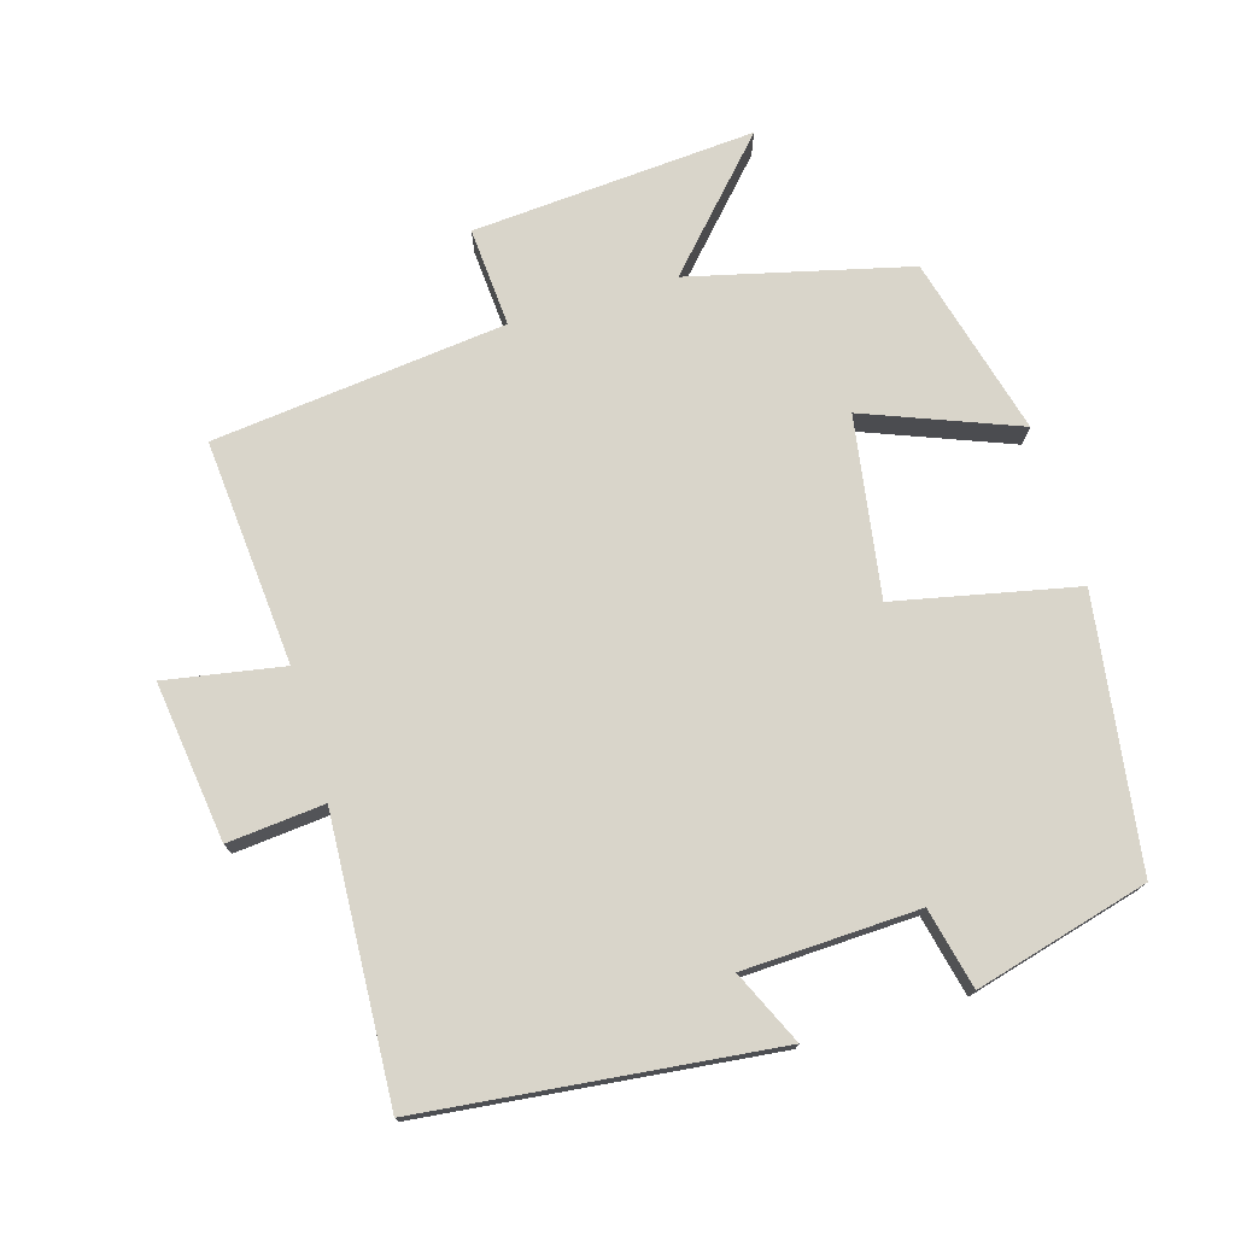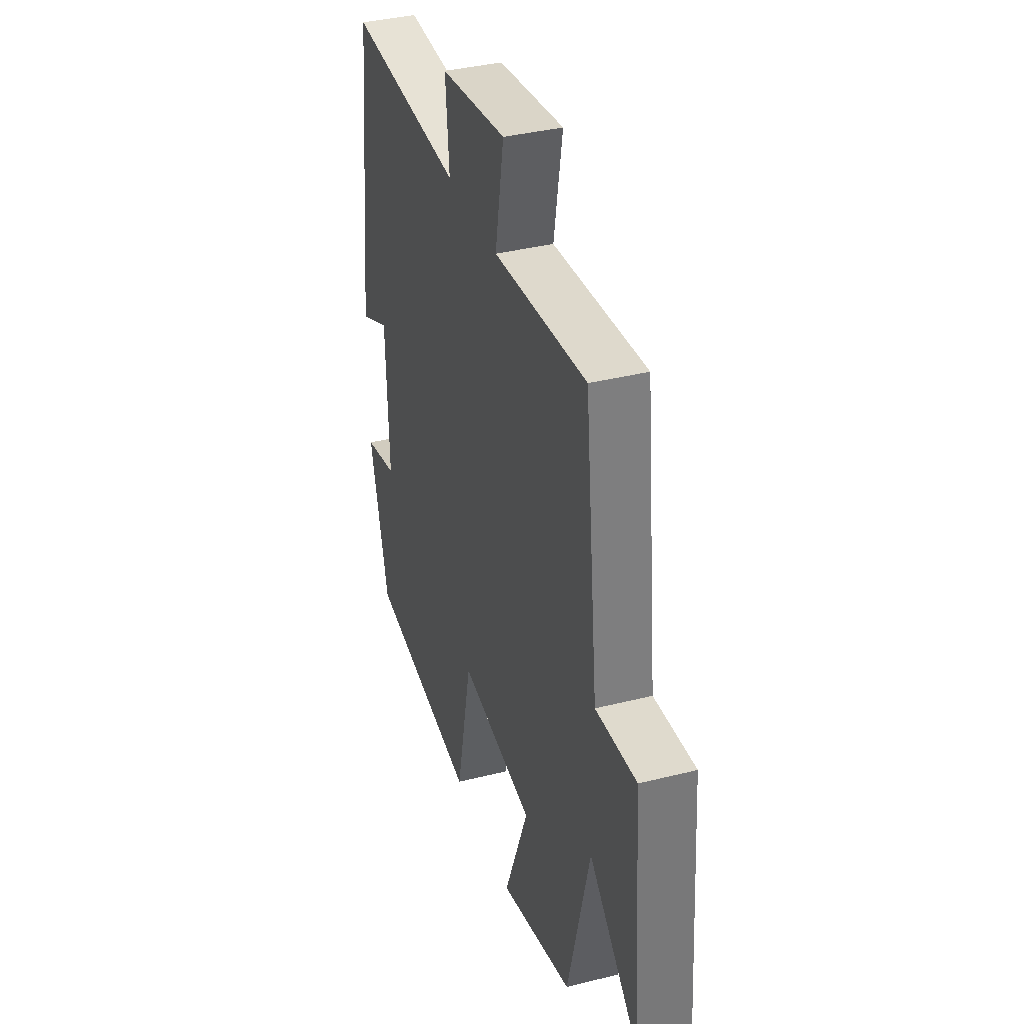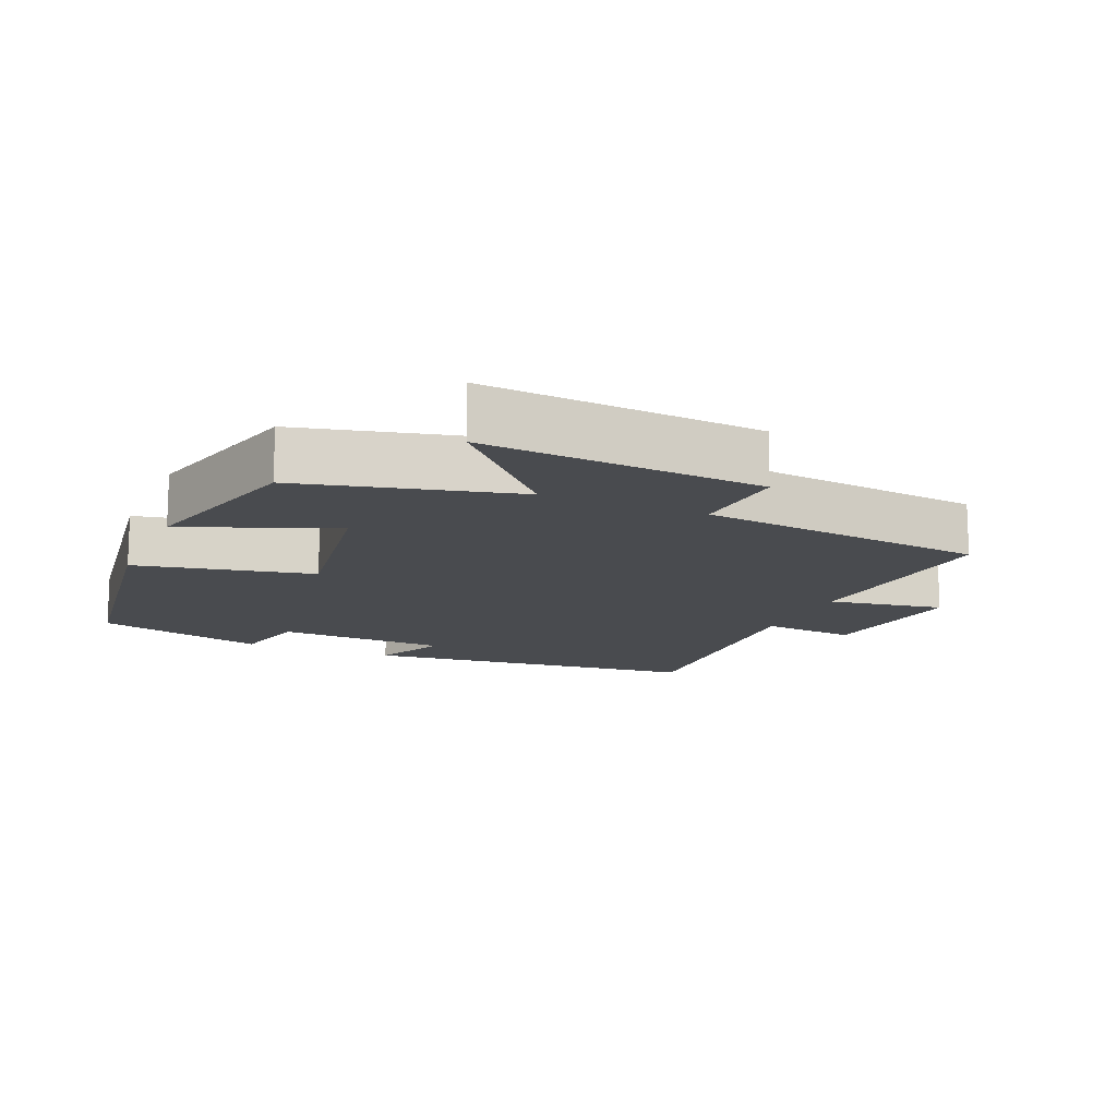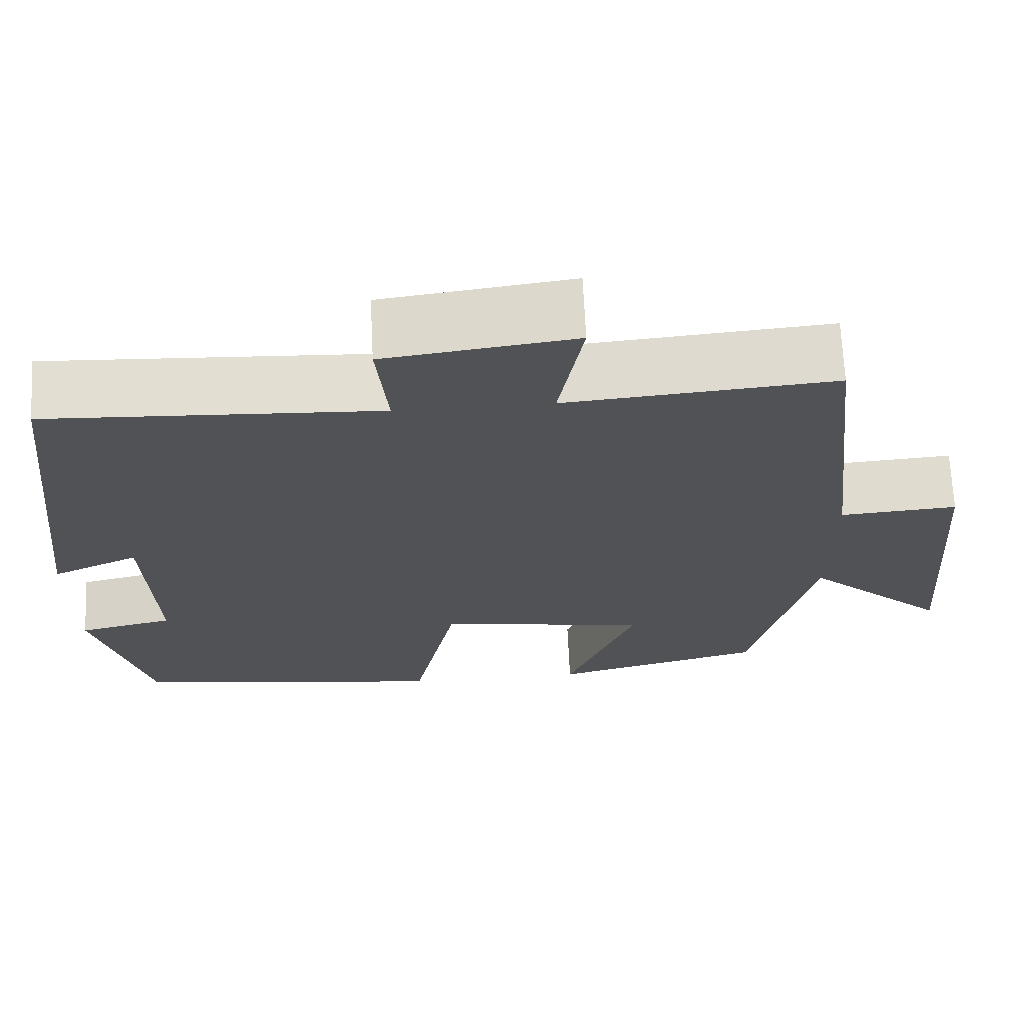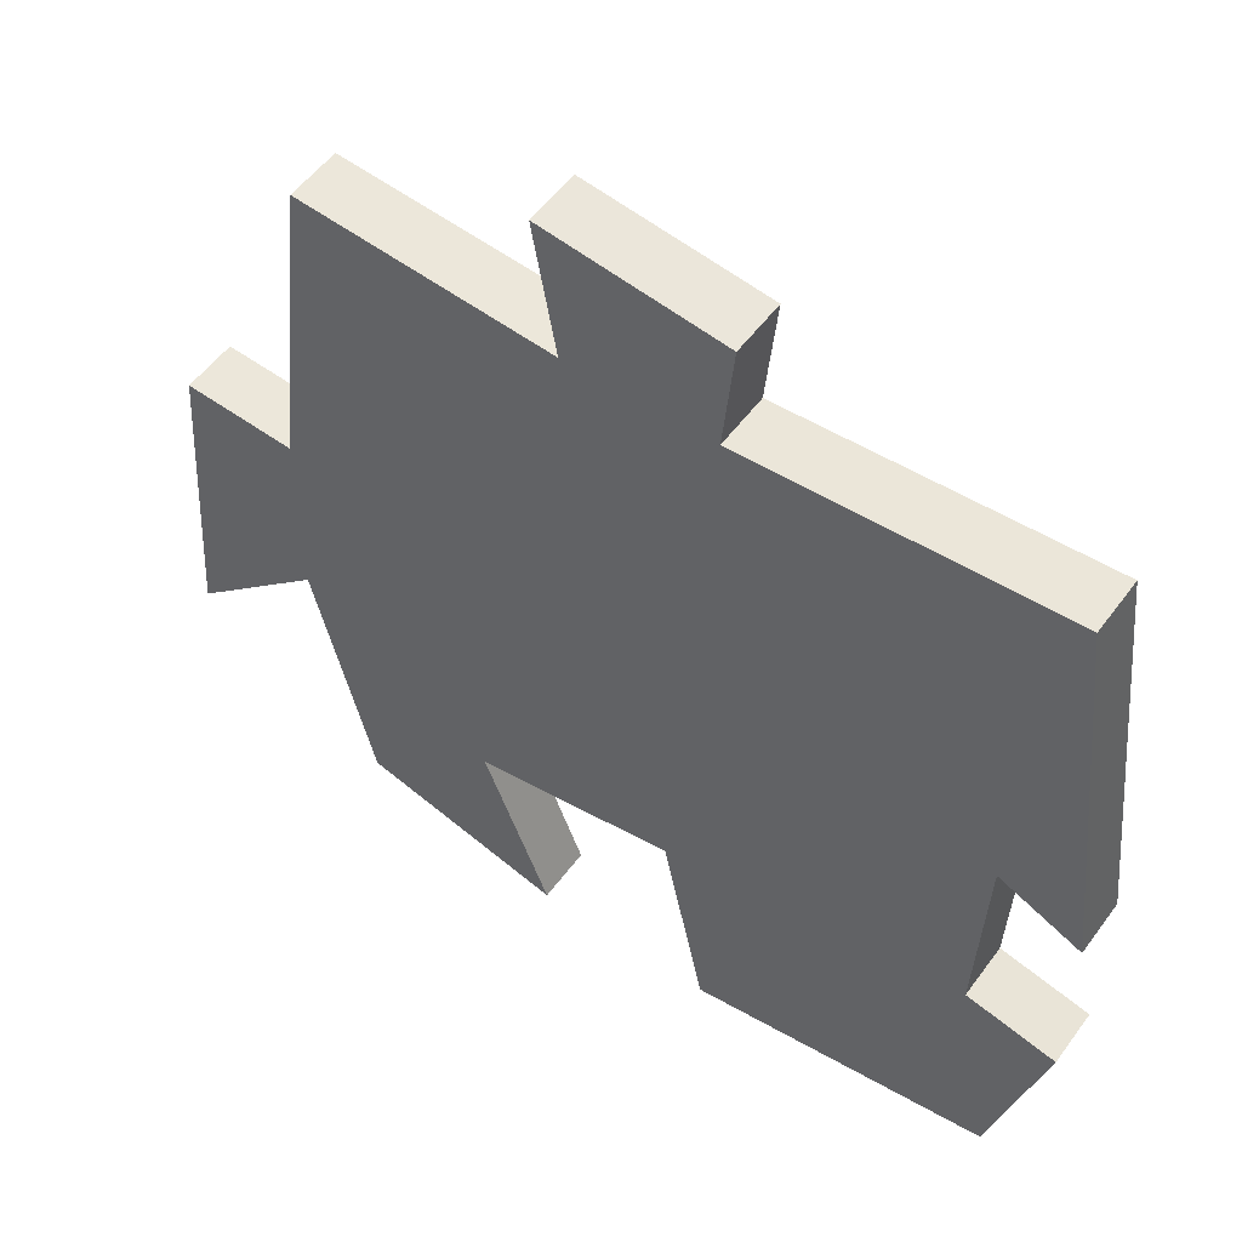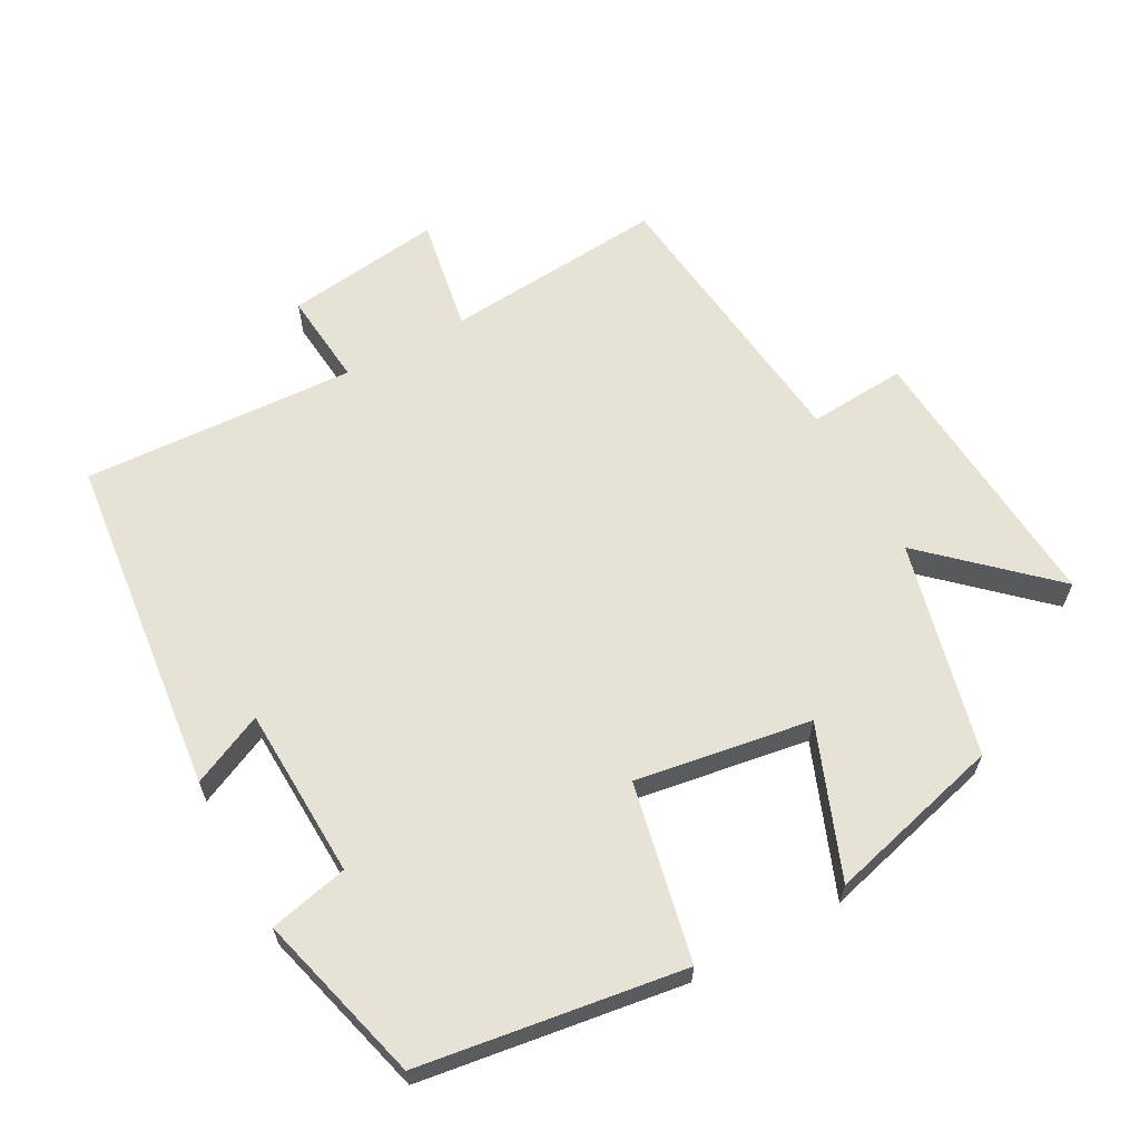
<metadata>
{"format":"obj","ext":"obj","renderer":"f3d","projection":"perspective","resolution":1024,"background":"white","views":[{"elev":74.7,"azim":73.5,"up":"+Y"},{"elev":37.2,"azim":-107.9,"up":"+Z"},{"elev":-14.0,"azim":-113.3,"up":"+Y"},{"elev":68.7,"azim":177.2,"up":"+Z"},{"elev":53.5,"azim":35.4,"up":"+Z"},{"elev":63.1,"azim":151.4,"up":"+Y"}]}
</metadata>
<code>
v 0.446 0.07 0.521
v 0.5 0.07 0.027
v 0.396 0.07 0.075
v 0.386 0.07 -0.173
v 0.5 0.07 -0.199
v 0.434 0.07 -0.445
v 0.054 0.07 -0.5
v 0 0.07 -0.244
v -0.254 0.07 -0.284
v -0.17 0.07 -0.5
v -0.424 0.07 -0.433
v -0.5 0.07 -0.123
v -0.671 0.07 -0.281
v -0.641 0.07 0.121
v -0.5 0.07 0.111
v -0.453 0.07 0.527
v -0.133 0.07 0.5
v -0.162 0.07 0.667
v 0.064 0.07 0.637
v 0.051 0.07 0.5
v 0.446 0 0.521
v 0.5 0 0.027
v 0.396 0 0.075
v 0.386 0 -0.173
v 0.5 0 -0.199
v 0.434 0 -0.445
v 0.054 0 -0.5
v 0 0 -0.244
v -0.254 0 -0.284
v -0.17 0 -0.5
v -0.424 0 -0.433
v -0.5 0 -0.123
v -0.671 0 -0.281
v -0.641 0 0.121
v -0.5 0 0.111
v -0.453 0 0.527
v -0.133 0 0.5
v -0.162 0 0.667
v 0.064 0 0.637
v 0.051 0 0.5
f 17 18 19 20
f 15 16 17
f 15 17 20
f 12 13 14 15
f 9 10 11 12
f 8 9 12 15
f 5 6 7 8
f 4 5 8
f 3 4 8 15
f 20 1 2 3
f 3 15 20
f 40 39 38 37
f 37 36 35
f 40 37 35
f 35 34 33 32
f 32 31 30 29
f 35 32 29 28
f 28 27 26 25
f 28 25 24
f 35 28 24 23
f 23 22 21 40
f 40 35 23
f 1 21 22 2
f 2 22 23 3
f 3 23 24 4
f 4 24 25 5
f 5 25 26 6
f 6 26 27 7
f 7 27 28 8
f 8 28 29 9
f 9 29 30 10
f 10 30 31 11
f 11 31 32 12
f 12 32 33 13
f 13 33 34 14
f 14 34 35 15
f 15 35 36 16
f 16 36 37 17
f 17 37 38 18
f 18 38 39 19
f 19 39 40 20
f 20 40 21 1

</code>
